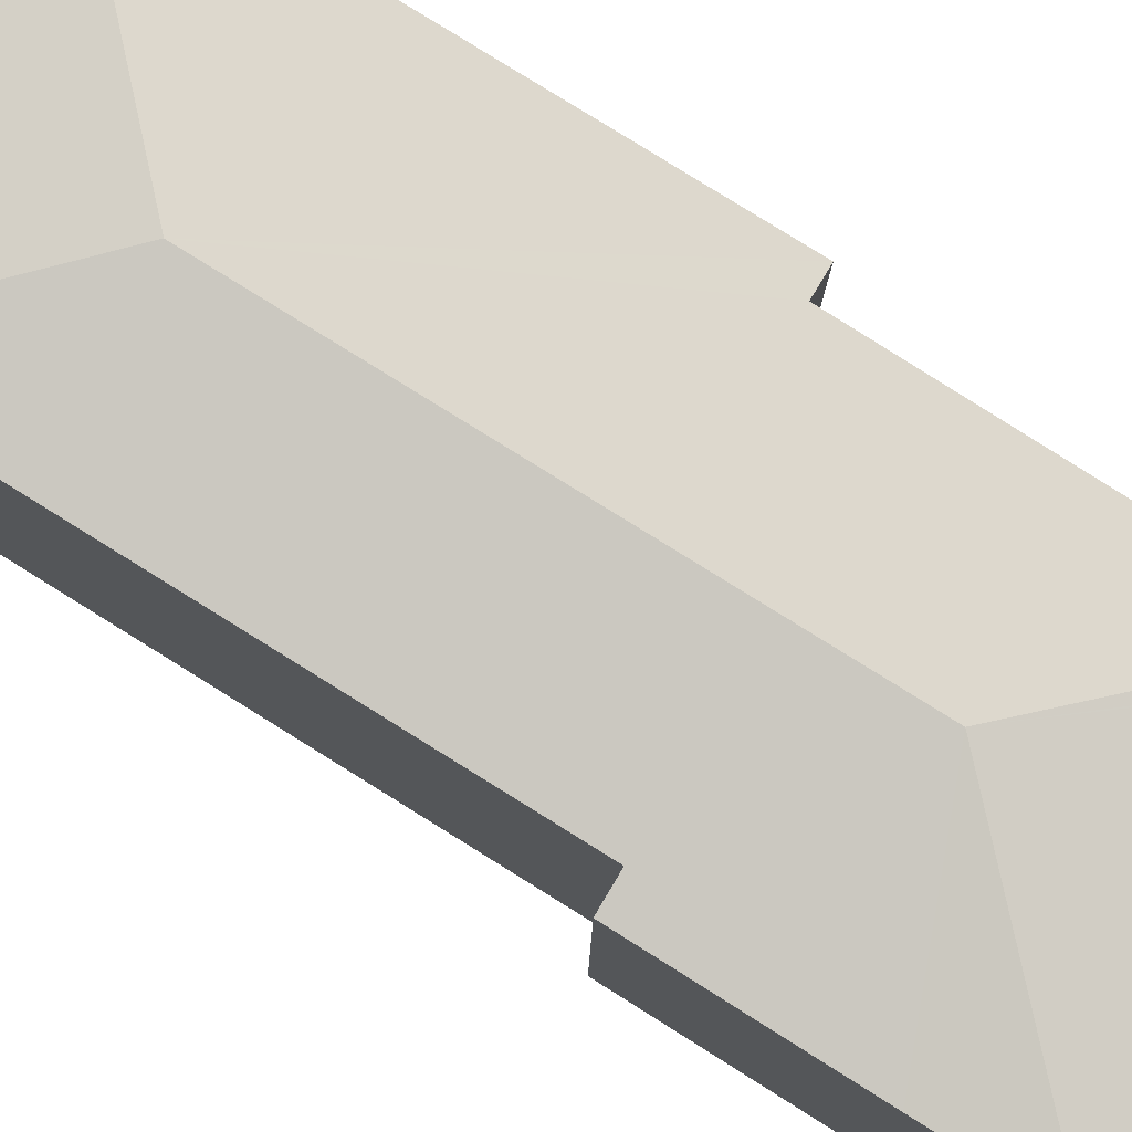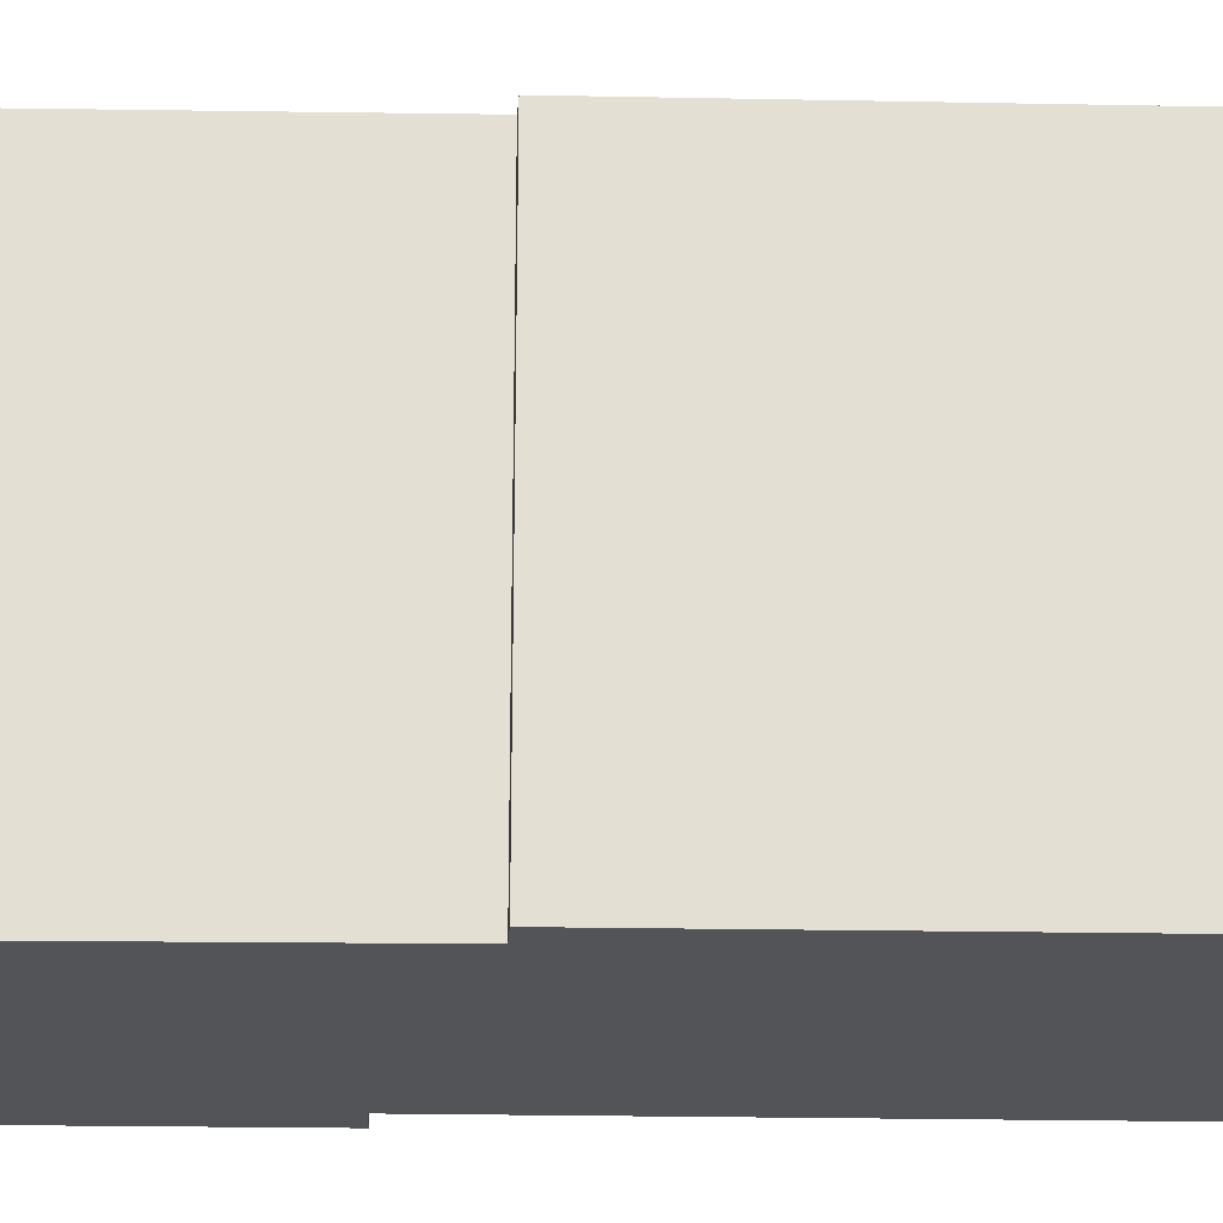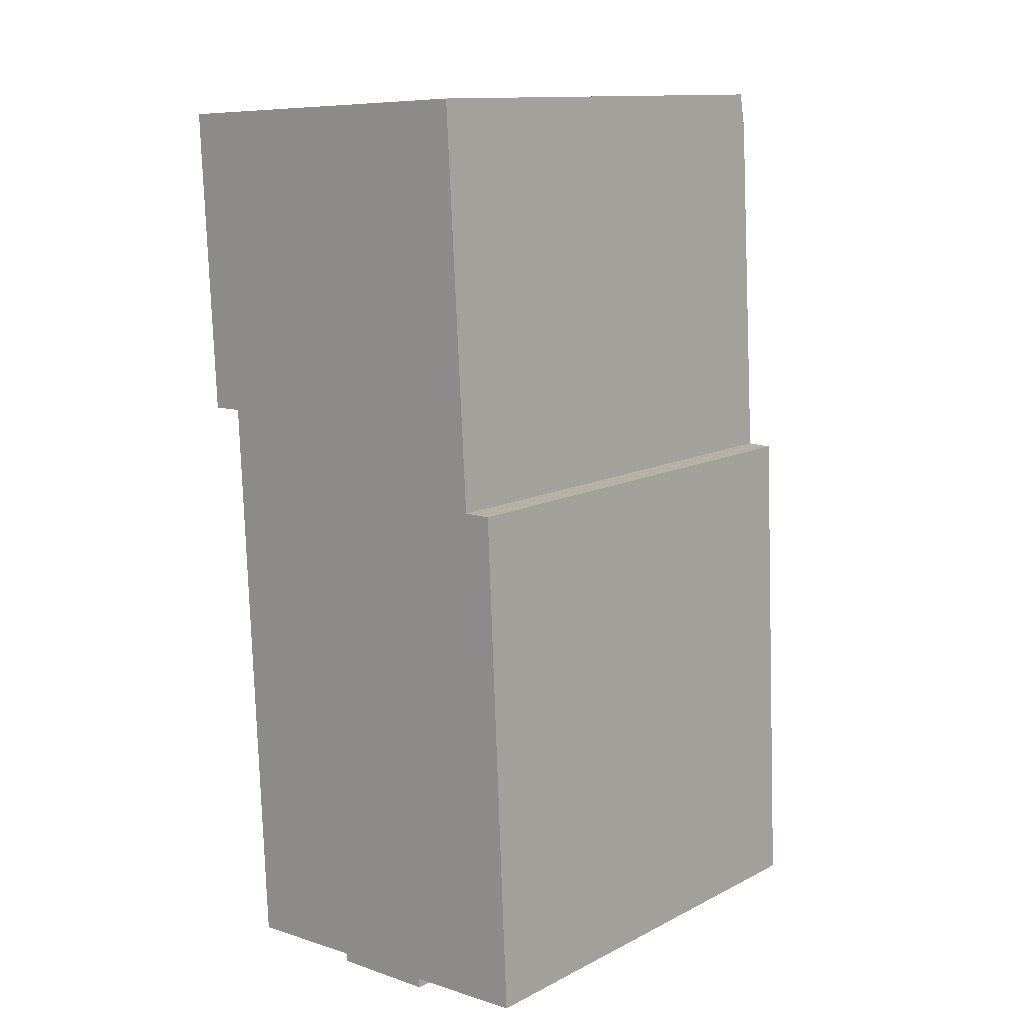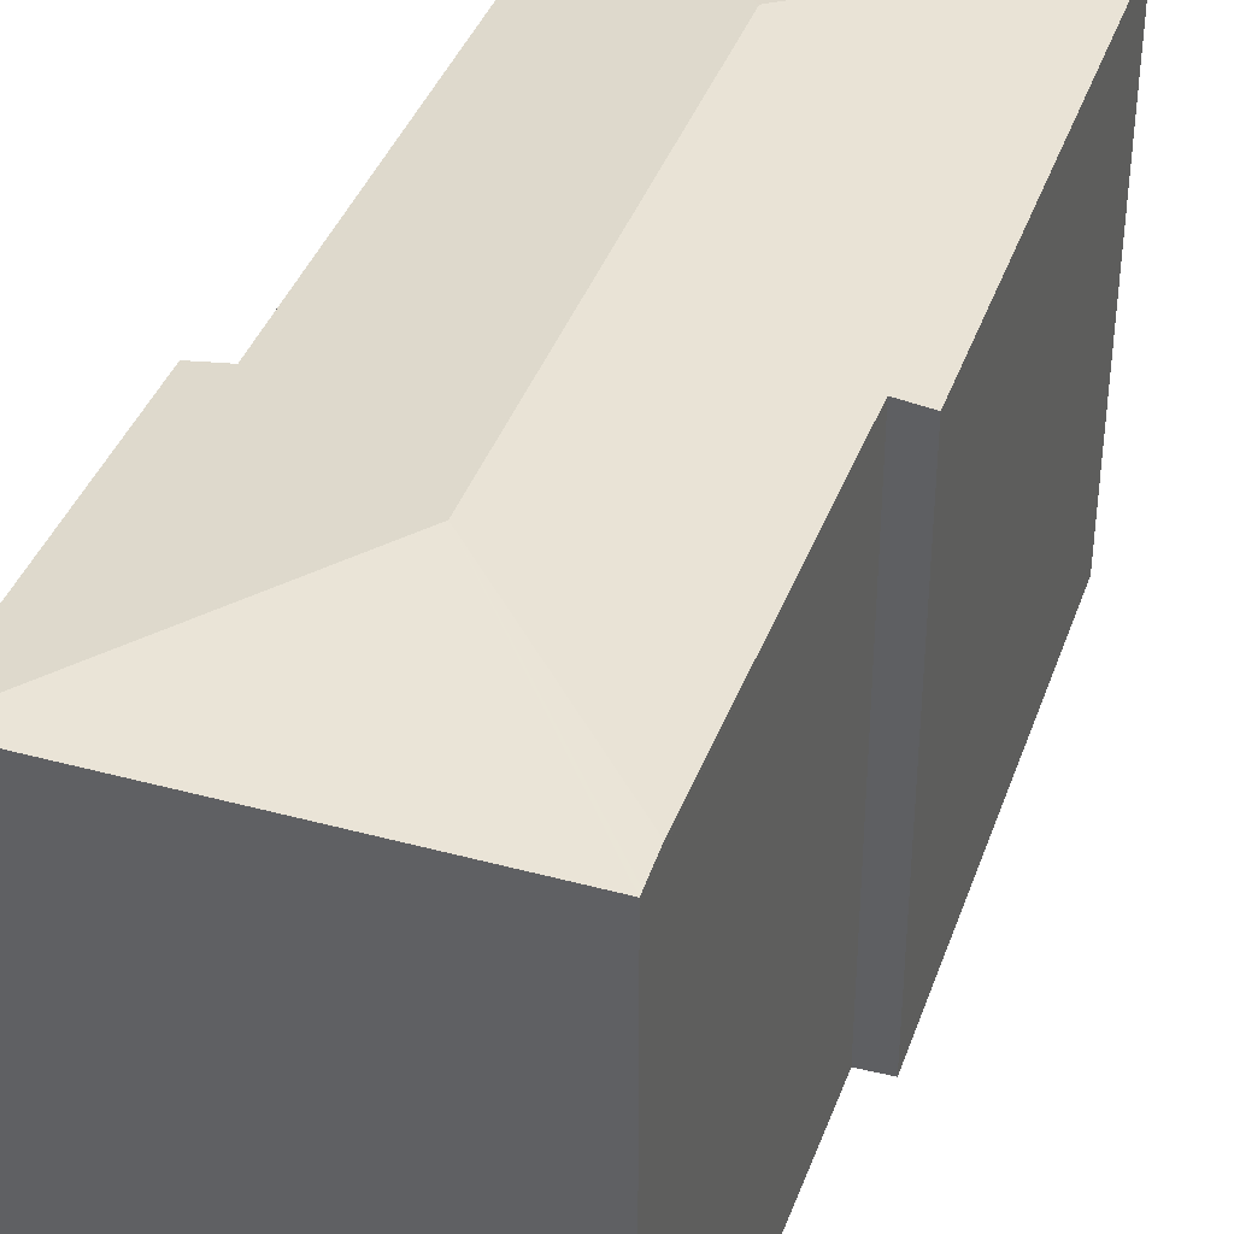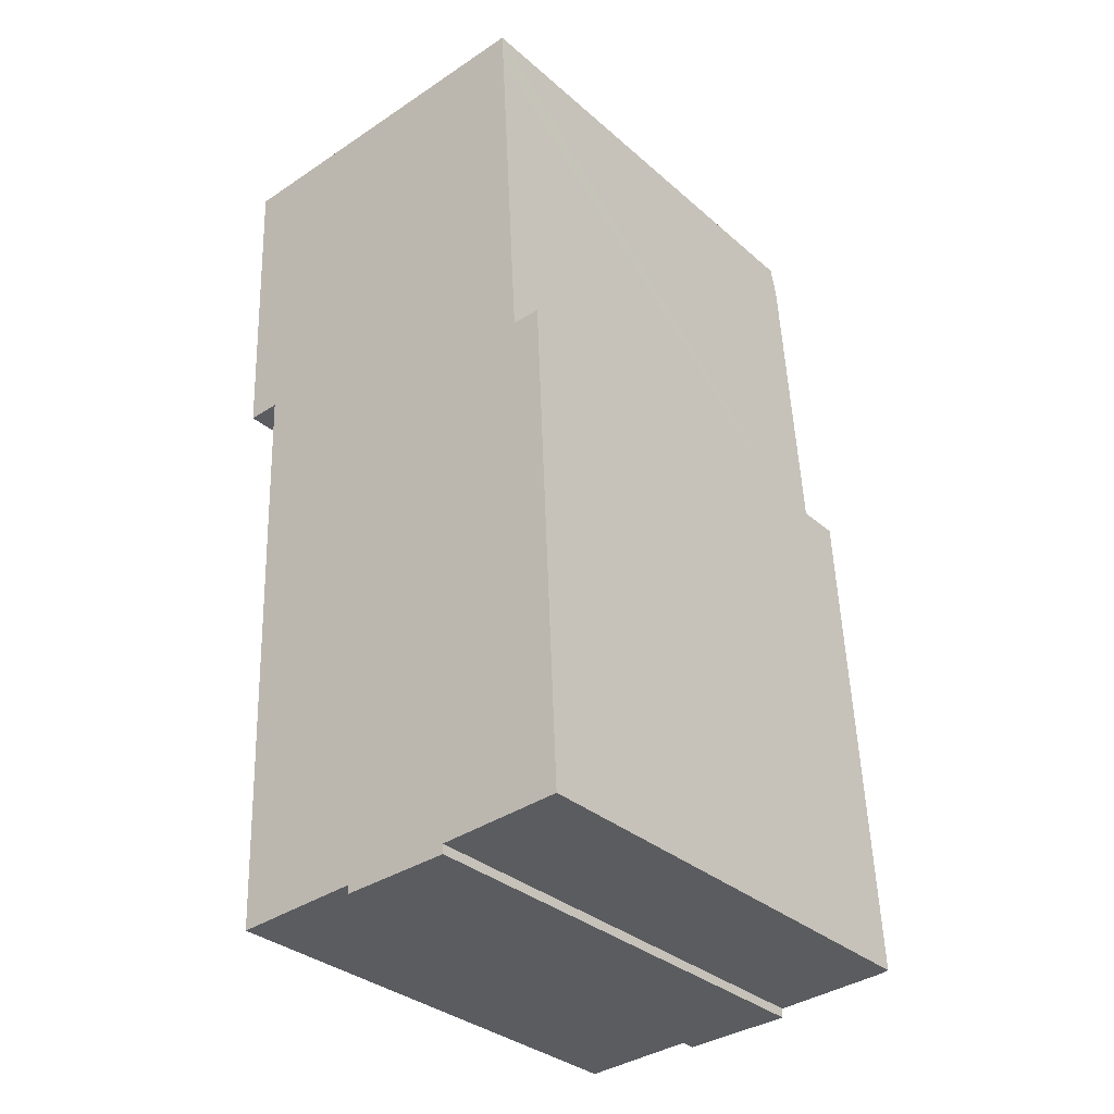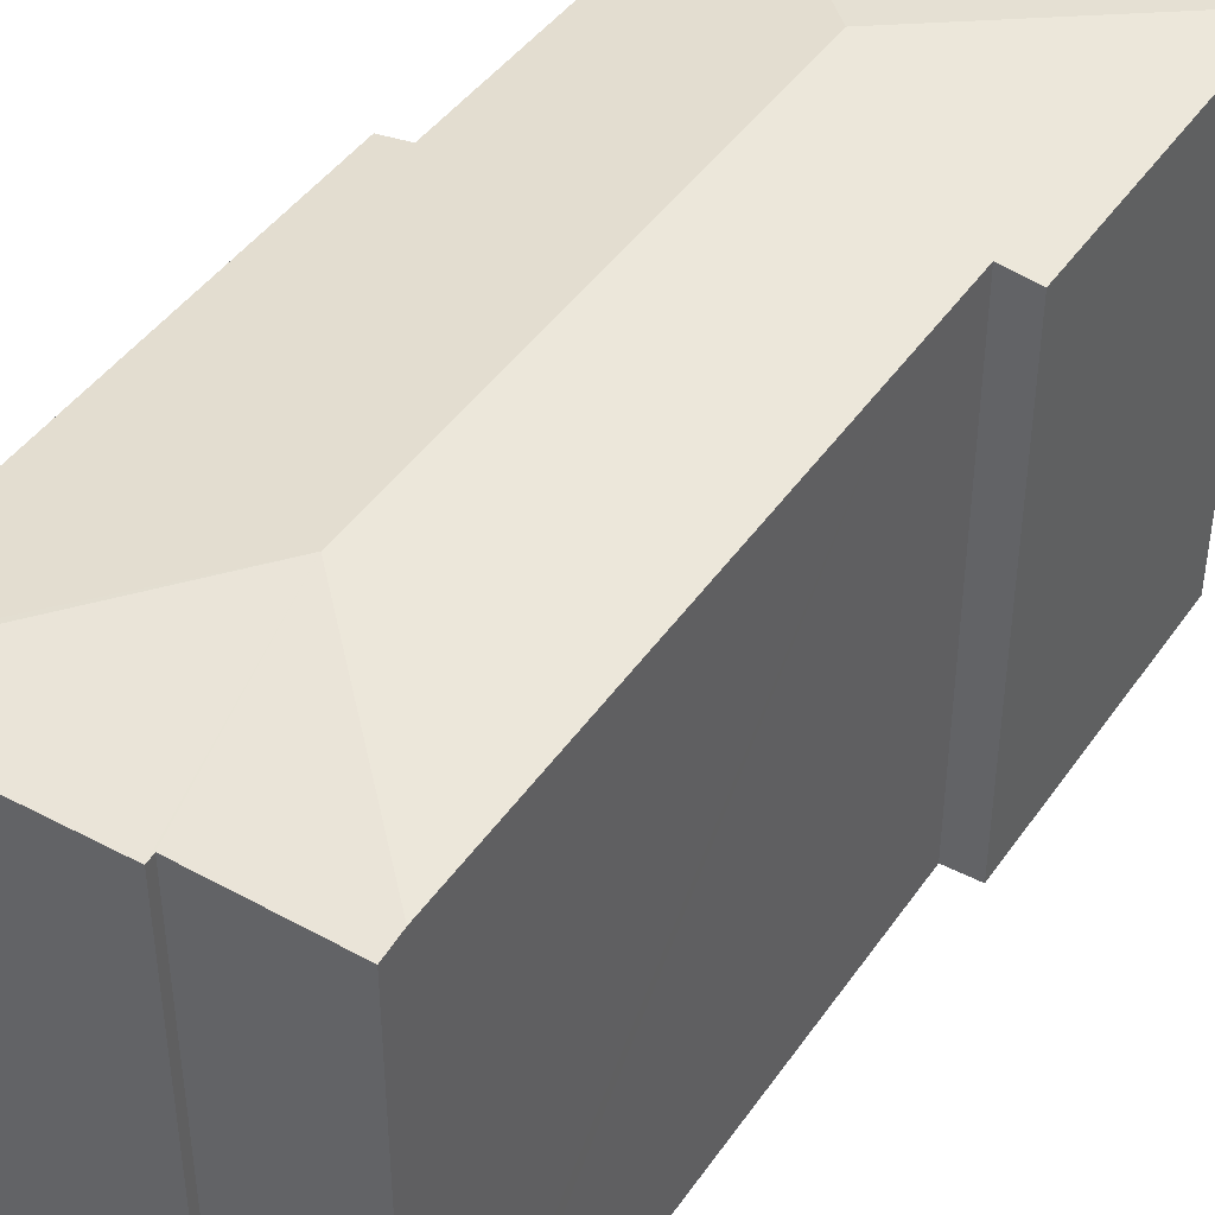
<metadata>
{"format":"obj","ext":"obj","renderer":"f3d","projection":"perspective","resolution":1024,"background":"white","views":[{"elev":79.6,"azim":-60.6,"up":"+Y"},{"elev":-22.9,"azim":85.5,"up":"+Y"},{"elev":12.7,"azim":41.0,"up":"+Z"},{"elev":38.7,"azim":15.8,"up":"+Y"},{"elev":-33.0,"azim":40.1,"up":"+Z"},{"elev":44.0,"azim":-150.3,"up":"+Y"}]}
</metadata>
<code>
v  7.935 19.32 -36.01
v  12.27 19.37 -35.47
v  12.29 19.32 -35.84
v  9.027 20.41 -28.22
v  7.922 19.37 -35.68
v  2.849 19.5 -35.01
v  5.398 19.37 -35.82
v  2.889 19.37 -35.96
v  14.84 19.37 -35.32
v  16.71 19.37 -35.21
v  2.052 19.5 -16.2
v  8.113 20.41 -7.358
v  1.891 19.5 -12.4
v  0.58 19.32 -12.43
v  0.21 19.32 -4.509
v  0.021 19.32 0.001
v  0 19.32 1.183e-15
v  5.961 19.32 0.318
v  14.19 19.31 0.758
v  14.2 19.34 0.576
v  14.27 19.5 -0.59
v  15.1 19.48 -14.99
v  16.22 19.32 -14.97
v  17.16 19.31 -35.18
v  7.935 2.205e-15 -36.01
v  12.29 2.195e-15 -35.84
v  7.922 2.185e-15 -35.68
v  2.889 2.202e-15 -35.96
v  5.398 2.193e-15 -35.82
v  1.891 7.59e-16 -12.4
v  0.58 7.614e-16 -12.43
v  17.16 2.154e-15 -35.18
v  12.27 2.172e-15 -35.47
v  16.71 2.156e-15 -35.21
v  14.84 2.162e-15 -35.32
v  2.849 2.144e-15 -35.01
v  2.052 9.917e-16 -16.2
v  0 0 0
v  0.21 2.761e-16 -4.509
v  14.19 -4.641e-17 0.758
v  0.021 -6.123e-20 0.001
v  5.961 -1.947e-17 0.318
v  15.1 9.177e-16 -14.99
v  16.22 9.166e-16 -14.97
v  14.27 3.613e-17 -0.59
v  14.2 -3.527e-17 0.576
g defaultobject
f 1 2 3
f 2 1 4
f 4 1 5
f 4 5 6
f 6 5 7
f 6 7 8
f 9 4 10
f 4 9 2
f 11 4 6
f 4 11 12
f 12 11 13
f 12 13 14
f 12 14 15
f 12 15 16
f 16 15 17
f 18 12 16
f 12 18 19
f 12 19 20
f 12 20 21
f 22 12 21
f 12 22 4
f 4 22 23
f 4 23 24
f 4 24 10
f 3 25 1
f 25 3 26
f 27 7 5
f 7 27 8
f 8 27 28
f 28 27 29
f 30 14 13
f 14 30 31
f 24 9 10
f 9 24 32
f 9 32 2
f 2 32 33
f 33 32 34
f 33 34 35
f 1 27 5
f 27 1 25
f 28 6 8
f 6 28 11
f 11 28 36
f 11 36 13
f 13 36 37
f 13 37 30
f 31 15 14
f 15 31 17
f 17 31 38
f 38 31 39
f 38 16 17
f 16 38 18
f 18 38 19
f 19 38 40
f 40 38 41
f 40 41 42
f 43 23 22
f 23 43 44
f 20 22 21
f 22 20 19
f 22 19 40
f 22 40 45
f 22 45 43
f 45 40 46
f 44 24 23
f 24 44 32
f 33 3 2
f 3 33 26
f 44 34 32
f 34 44 35
f 35 44 33
f 33 44 25
f 25 44 27
f 27 44 29
f 29 44 28
f 28 44 36
f 36 44 37
f 37 44 43
f 37 43 45
f 37 45 46
f 37 46 40
f 37 40 42
f 37 42 30
f 30 42 31
f 31 42 39
f 39 42 41
f 39 41 38
f 25 26 33

</code>
